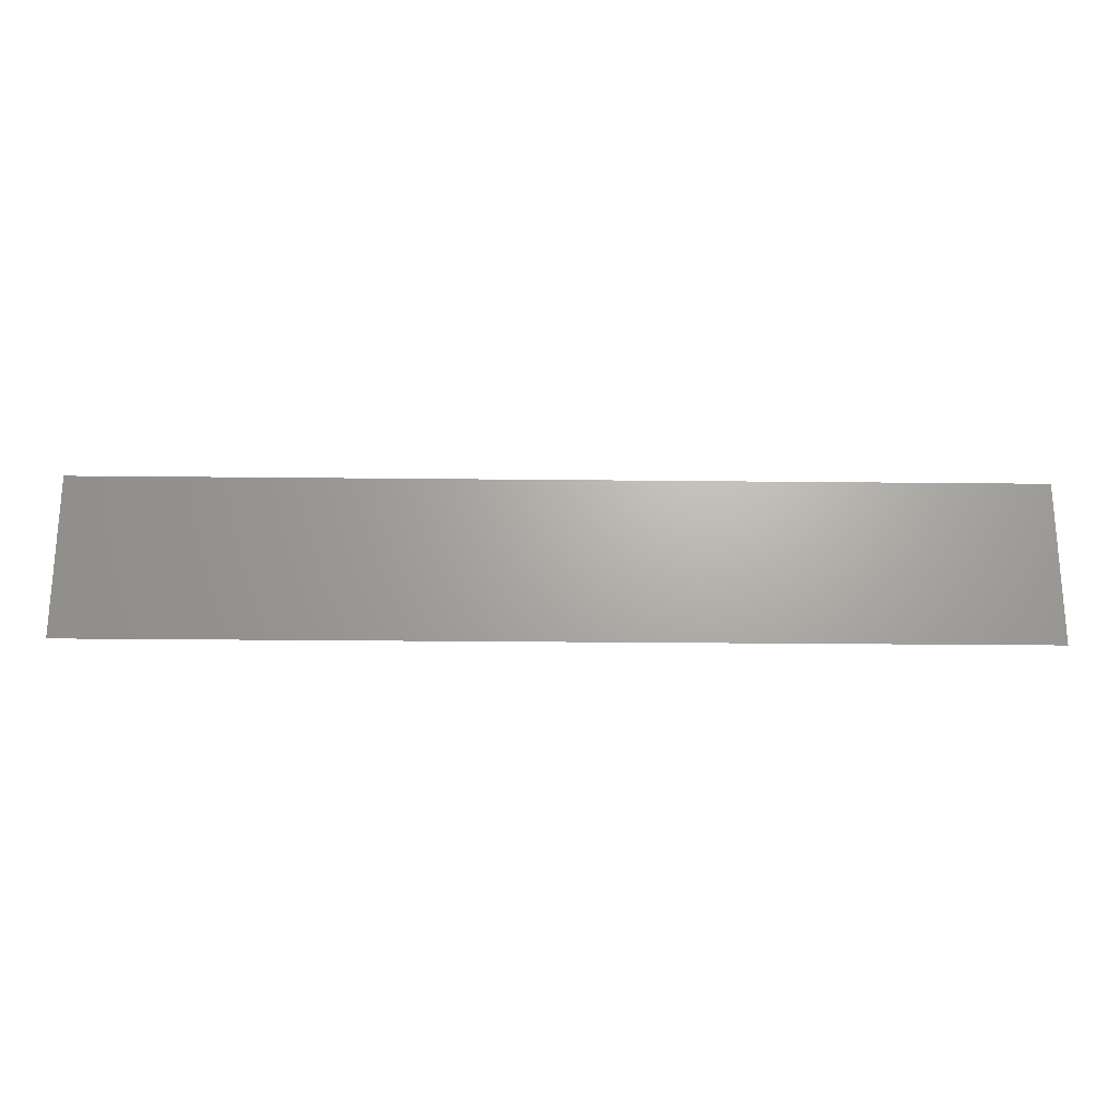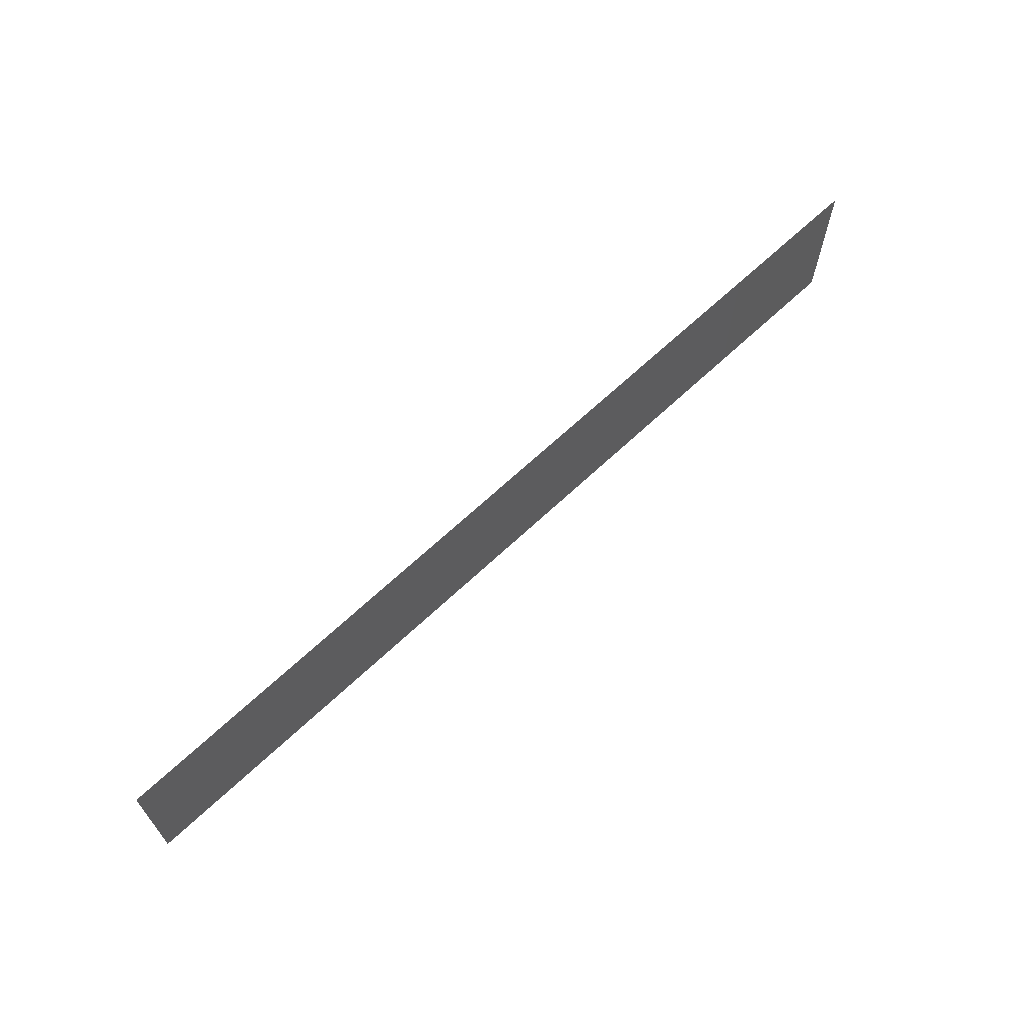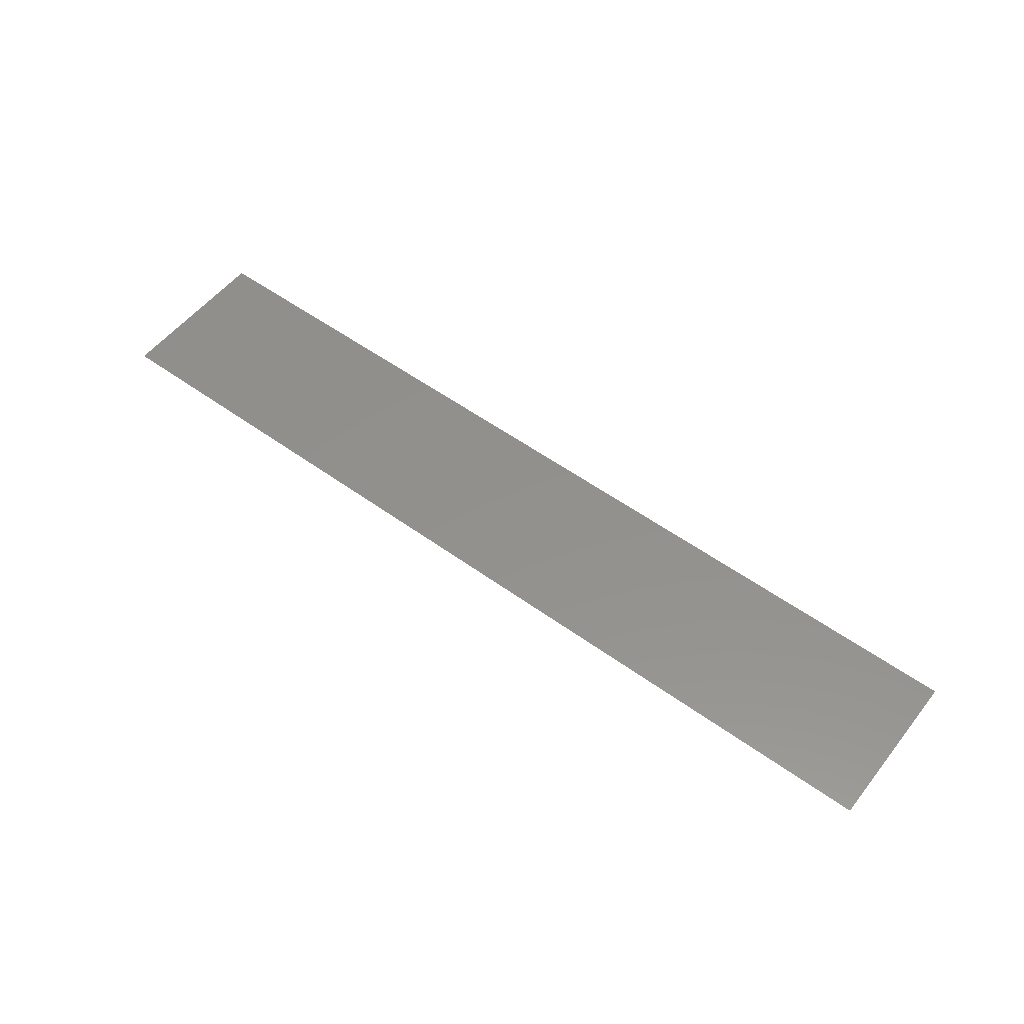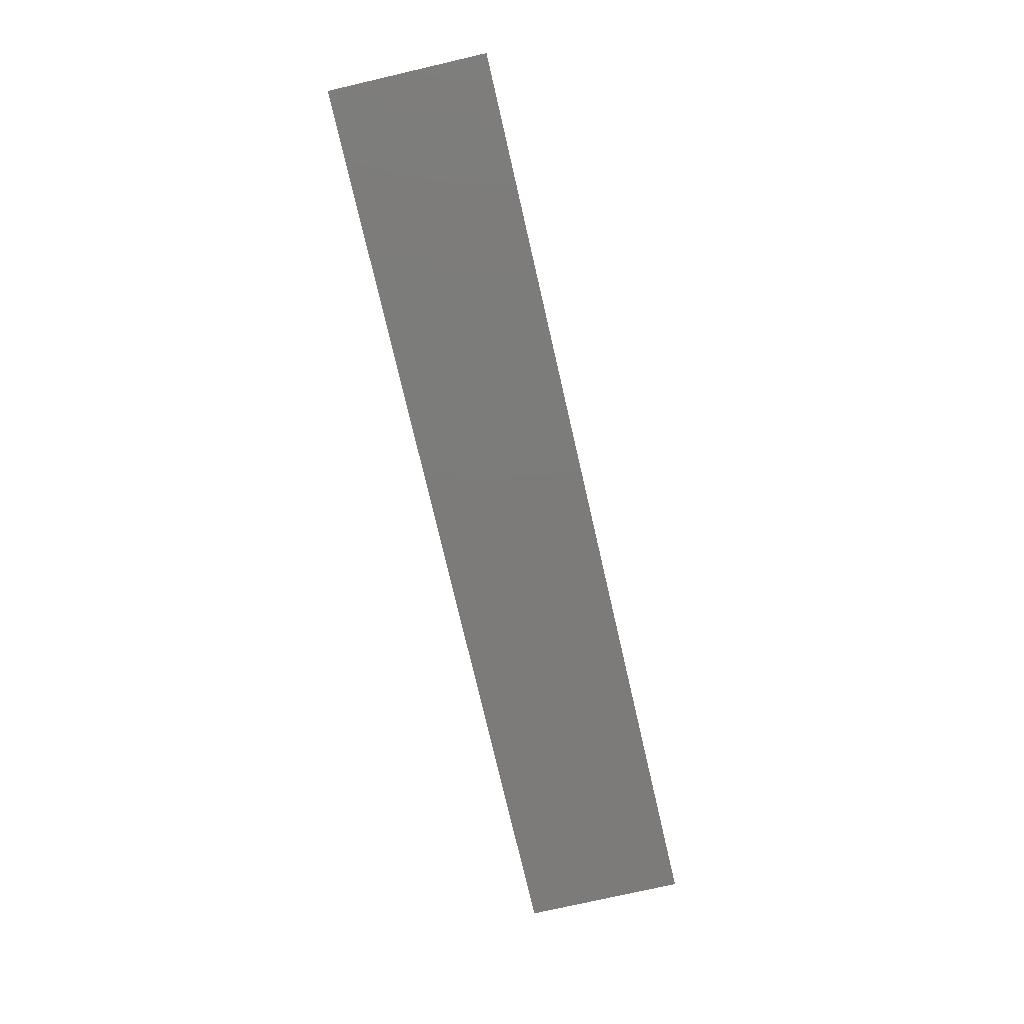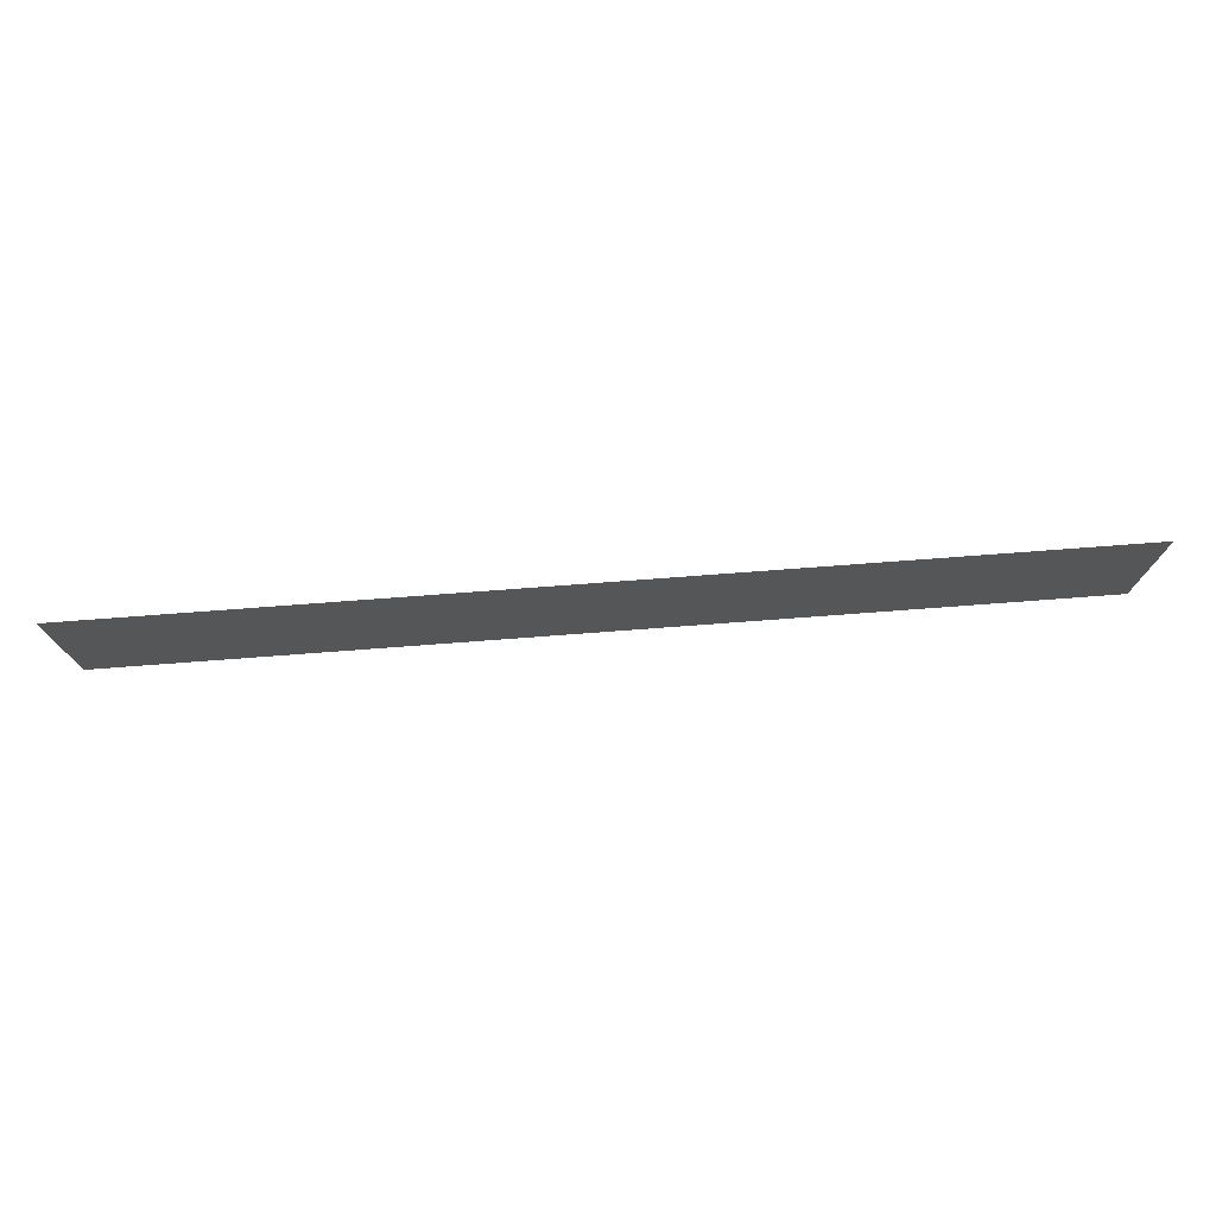
<metadata>
{"format":"stl","ext":"stl","renderer":"f3d","projection":"perspective","resolution":1024,"background":"white","views":[{"elev":-22.8,"azim":-1.1,"up":"+Y"},{"elev":65.8,"azim":136.5,"up":"+Y"},{"elev":54.3,"azim":37.5,"up":"+Z"},{"elev":-75.0,"azim":-77.0,"up":"+Z"},{"elev":75.0,"azim":-4.3,"up":"+Y"}]}
</metadata>
<code>
# stl→obj: 4 verts, 2 faces
v -90 3 50
v -90 17 50
v -10 17 50
v -10 3 50
f 1 2 3
f 1 3 4

</code>
